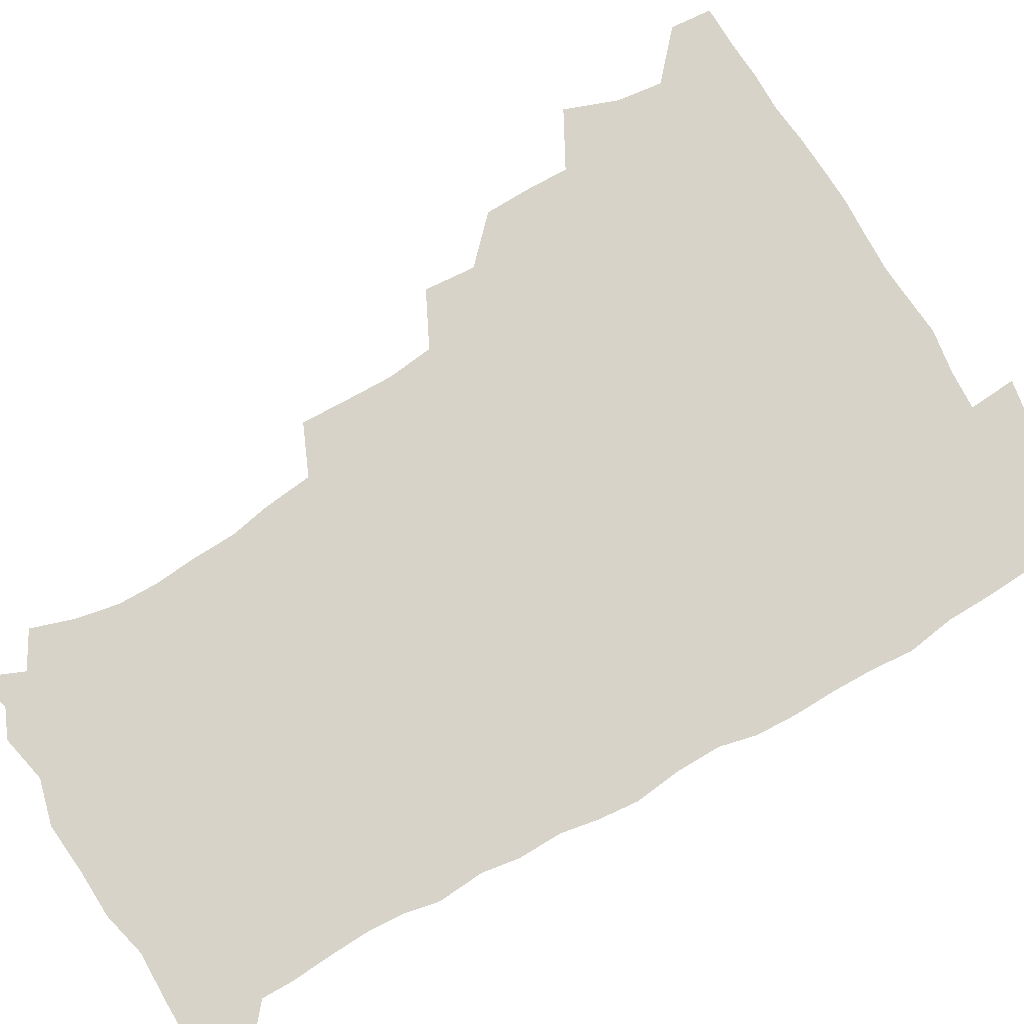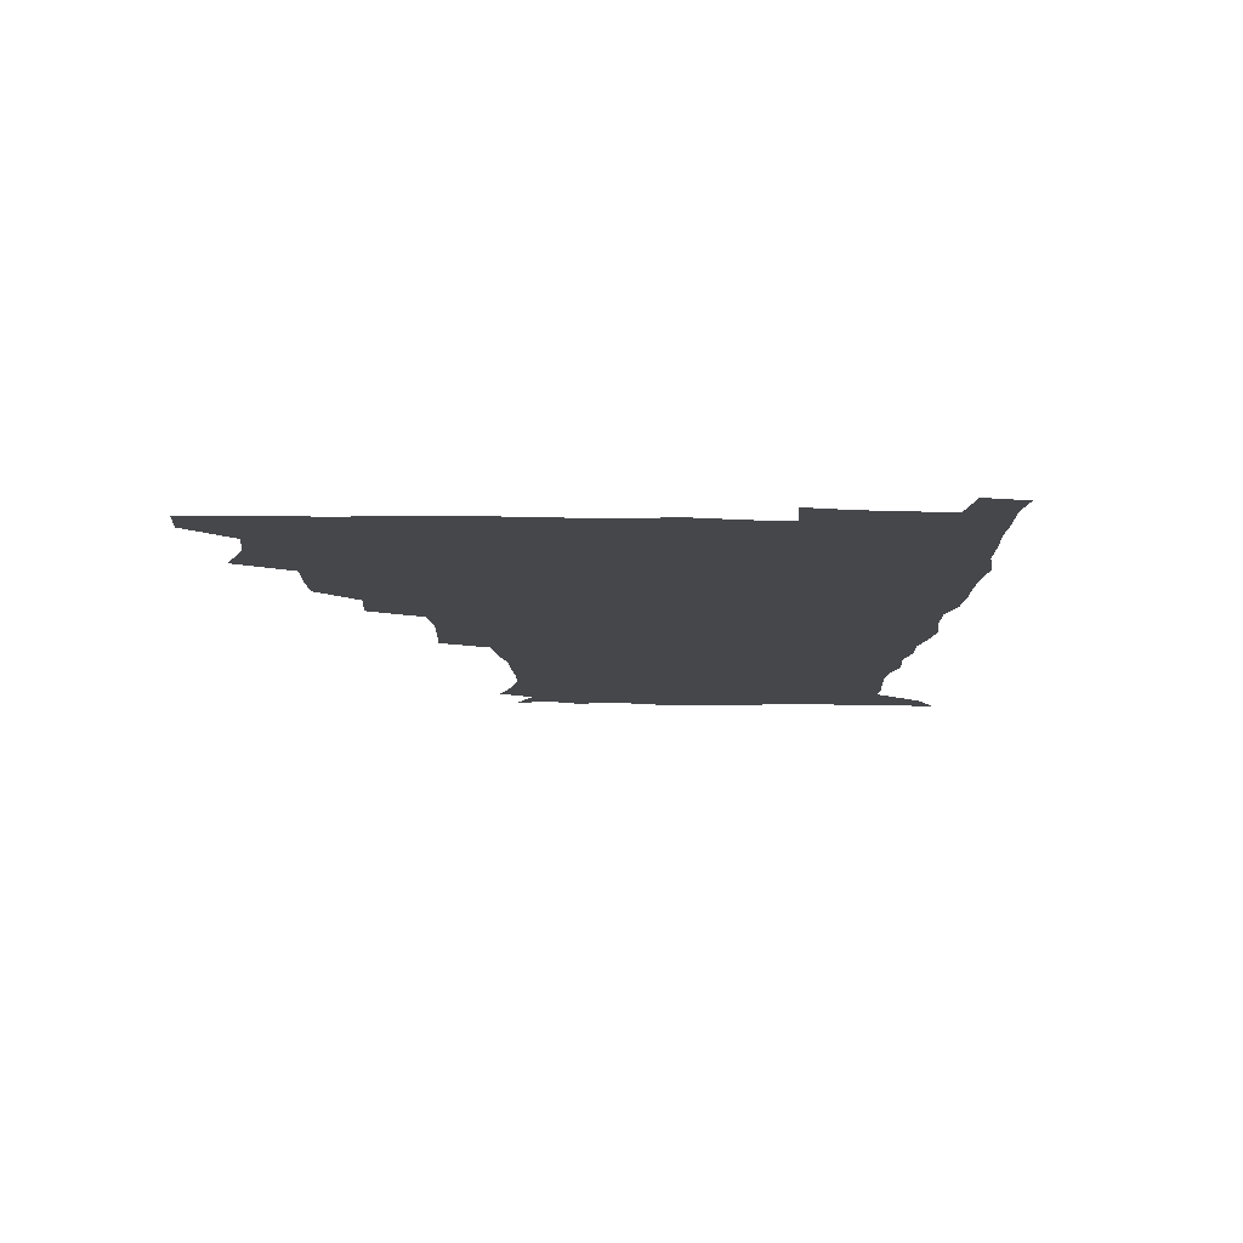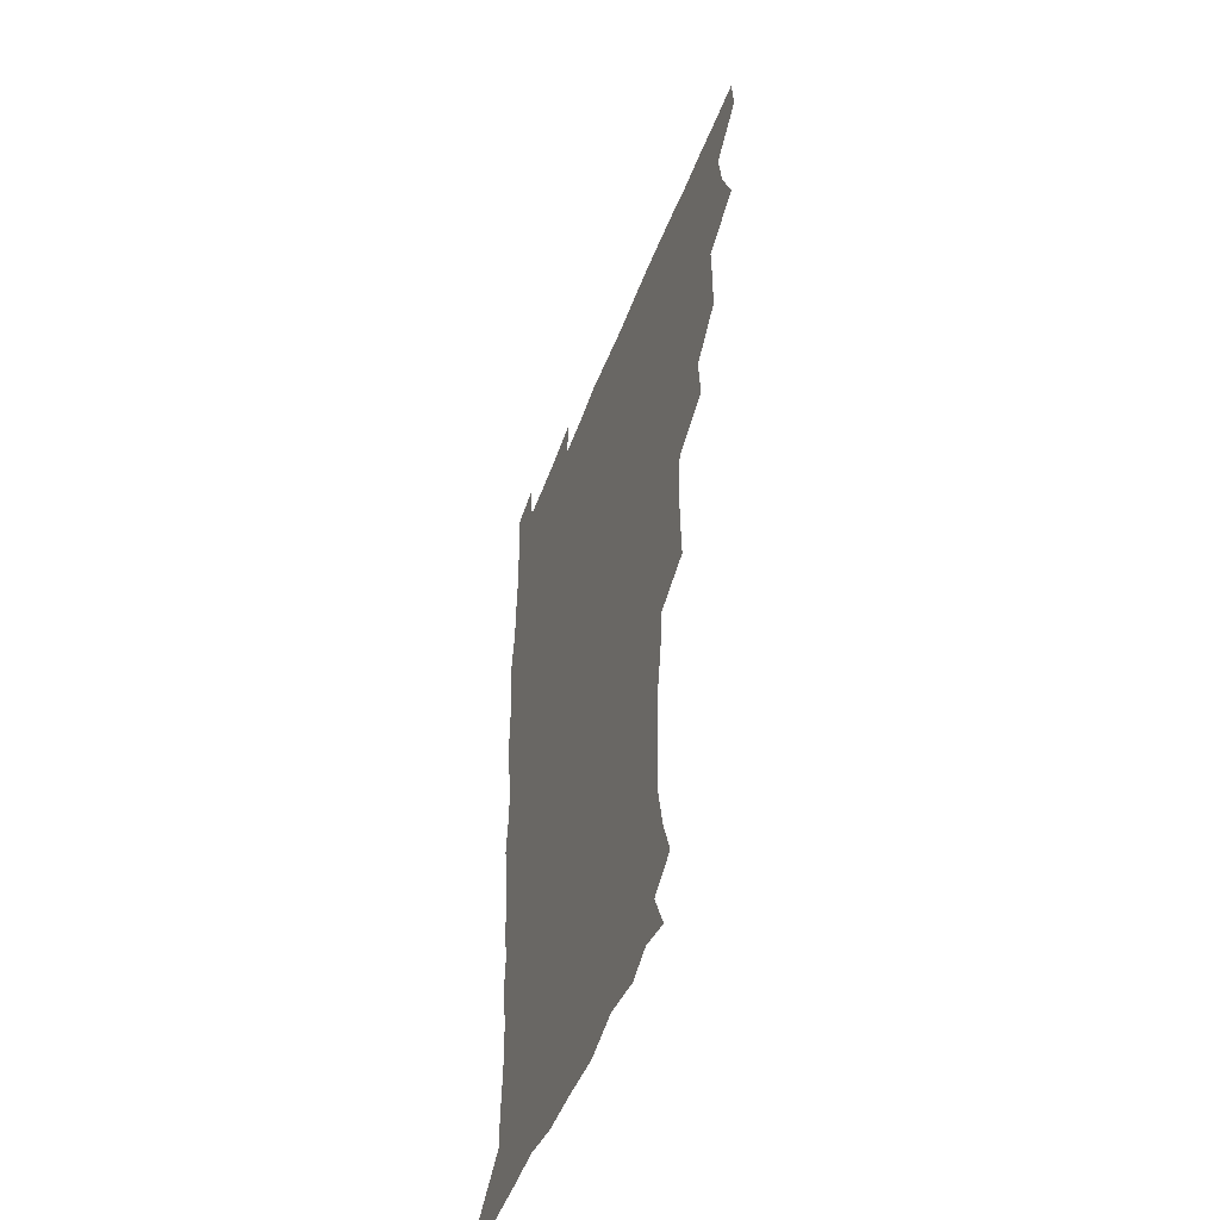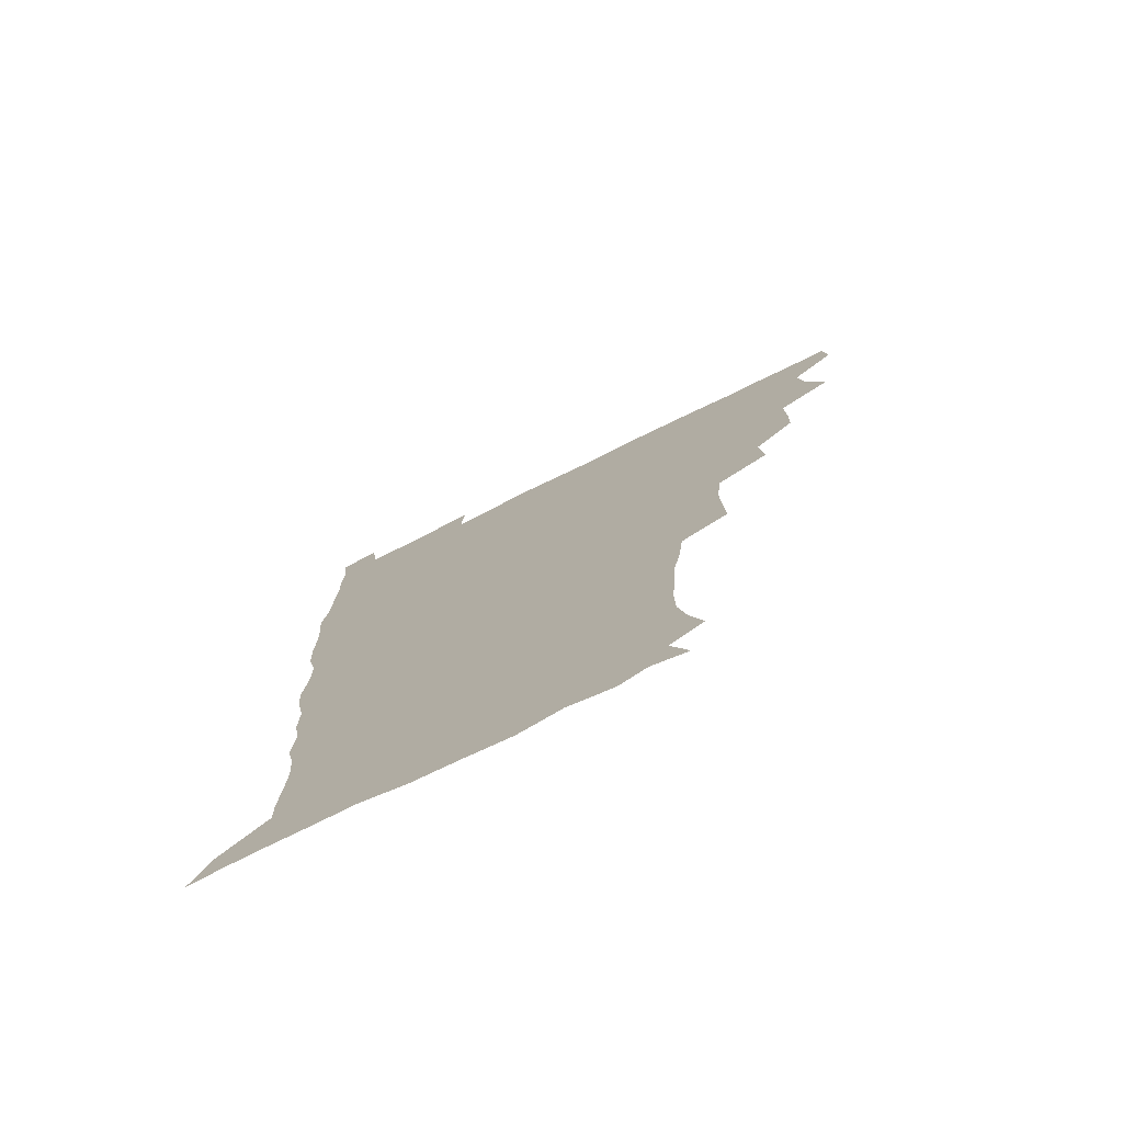
<metadata>
{"format":"obj","ext":"obj","renderer":"f3d","projection":"perspective","resolution":1024,"background":"white","views":[{"elev":76.9,"azim":59.6,"up":"+Z"},{"elev":79.7,"azim":0.6,"up":"+Y"},{"elev":-51.1,"azim":-110.5,"up":"+Y"},{"elev":-76.3,"azim":-153.8,"up":"+Y"}]}
</metadata>
<code>
v 479.9 508.8 0
v 481.2 524.3 0
v 487.5 457.2 0
v 494.6 476.4 0
v 496.8 493.5 0
v 497.5 509.2 0
v 496.8 524.5 0
v 508.1 413 0
v 507.8 429.2 0
v 508.1 445.9 0
v 511.7 463.9 0
v 512.5 479.2 0
v 514.1 494.8 0
v 513.4 509.5 0
v 511.8 525.4 0
v 522.2 378.5 0
v 523.7 397.6 0
v 525.7 416.4 0
v 526.8 433.6 0
v 526 448.8 0
v 527.3 464.6 0
v 528.2 479.9 0
v 529.4 495.1 0
v 528.2 510 0
v 527.1 525.3 0
v 543.3 315.5 0
v 543.9 333 0
v 544.3 351.1 0
v 542.4 368.3 0
v 541.4 385.7 0
v 544 405.2 0
v 541.7 419.1 0
v 545.4 437.9 0
v 545 452 0
v 544.1 466.3 0
v 544.5 481 0
v 544.5 495.3 0
v 543.4 509.9 0
v 541.5 526.8 0
v 559.9 195.4 0
v 564.9 210.6 0
v 568.2 226.9 0
v 568.5 242.3 0
v 567.2 256.8 0
v 566.6 274.2 0
v 563.8 288.8 0
v 561.8 307.3 0
v 560.7 324.7 0
v 560.3 341.5 0
v 559.2 357.3 0
v 558.8 374.3 0
v 558.3 390.5 0
v 558.9 407.2 0
v 558.3 422 0
v 559.3 437.7 0
v 559.9 452.9 0
v 560 467.4 0
v 559.6 481.5 0
v 558.8 495.8 0
v 557.7 510.7 0
v 556 527.6 0
v 566.1 171.5 0
v 573 187.6 0
v 573.2 198.8 0
v 580.5 220.5 0
v 581.3 235.7 0
v 581.2 250.9 0
v 580.4 266.3 0
v 578.7 280.7 0
v 577.8 298.2 0
v 577 315.4 0
v 576.4 331.6 0
v 575 346 0
v 574.4 361.8 0
v 573.7 377.3 0
v 573.5 393.1 0
v 574.3 409.3 0
v 574.7 424.6 0
v 574.5 438.8 0
v 574.7 453.6 0
v 574.3 467.7 0
v 573.7 481.8 0
v 573.4 495.9 0
v 572.7 510.2 0
v 570.4 528.1 0
v 580.2 175.3 0
v 585.5 189.6 0
v 589.1 206 0
v 594.4 227.2 0
v 594.3 241.8 0
v 594.3 257.2 0
v 593.3 272 0
v 591.6 285.2 0
v 591.1 302.3 0
v 590.3 317.6 0
v 589.9 333.8 0
v 589.6 349.6 0
v 588.8 364.3 0
v 588.9 380.6 0
v 588.8 395.9 0
v 588.8 410.4 0
v 589.7 426.2 0
v 588.7 439.2 0
v 589.1 454 0
v 589.5 468 0
v 588.1 482.2 0
v 587.7 496.3 0
v 587 510.7 0
v 585.3 527.4 0
v 591 170.4 0
v 602.8 197.1 0
v 606 215.3 0
v 606.9 229.7 0
v 605.8 241.6 0
v 606.6 260 0
v 605.8 274.6 0
v 605.4 290.7 0
v 604.7 305.4 0
v 604.1 320 0
v 603.6 335.6 0
v 603.5 351.3 0
v 602.7 364.9 0
v 602.6 380.1 0
v 602.5 394.8 0
v 603 411.3 0
v 603.1 425.9 0
v 602.7 439.4 0
v 603.3 454.2 0
v 603.4 468.2 0
v 602.9 482.3 0
v 601.9 496.9 0
v 601.5 511.2 0
v 600.2 526.9 0
v 608.5 174 0
v 616.8 198.6 0
v 618.8 215.7 0
v 619.6 232 0
v 619.7 246.9 0
v 619.3 261.1 0
v 618.8 276 0
v 618.3 291.1 0
v 617.6 305.4 0
v 617.9 323.8 0
v 617.5 337.5 0
v 617.2 352.6 0
v 616.5 365.6 0
v 616.9 381.8 0
v 617 397 0
v 617 411.8 0
v 616.9 425.7 0
v 617 440 0
v 617.6 455 0
v 617.4 468.5 0
v 617.5 482.4 0
v 617.6 496.3 0
v 616.6 510.7 0
v 614.5 527.9 0
v 625.3 169.5 0
v 630.5 196.9 0
v 632 216.3 0
v 632.5 233.4 0
v 632.4 247.6 0
v 632.3 263.1 0
v 631.9 278 0
v 631.6 293.2 0
v 631.5 308 0
v 631.3 322.2 0
v 630.9 337.5 0
v 630.7 352.7 0
v 630.9 368.5 0
v 630.7 382 0
v 630.8 397.2 0
v 630.8 412.4 0
v 630.9 425.9 0
v 630.9 440.1 0
v 631.3 454.6 0
v 631.5 468.4 0
v 631.7 482.4 0
v 632 496.2 0
v 631.1 511.1 0
v 628.7 529.1 0
v 643.9 171 0
v 645.1 195.9 0
v 645.3 216.5 0
v 645.3 233.2 0
v 645.4 247.1 0
v 645.3 263.2 0
v 645.1 276.7 0
v 644.6 292.3 0
v 644.5 310.3 0
v 644.7 322.4 0
v 644.6 336.1 0
v 644.4 352.3 0
v 644.3 367.6 0
v 644.4 383 0
v 644.6 397.2 0
v 644.8 411.3 0
v 644.7 426.4 0
v 644.6 441.1 0
v 645.5 454.3 0
v 645.7 468.1 0
v 645.9 482.5 0
v 646 496.5 0
v 645.8 510.9 0
v 644.9 526.6 0
v 662.2 171.6 0
v 660.1 195.7 0
v 659 214.5 0
v 658.3 231.9 0
v 658.9 244.5 0
v 657.9 262.6 0
v 658 277.6 0
v 657.8 292.8 0
v 657.7 308.1 0
v 657.8 322.6 0
v 657.9 336.4 0
v 657.7 353.1 0
v 657.9 367.4 0
v 658.8 380.5 0
v 658.2 396.6 0
v 658.8 410.6 0
v 658.9 425.4 0
v 659.8 439.1 0
v 659.4 454.3 0
v 659.7 468.3 0
v 660 482.3 0
v 660.1 496.6 0
v 660.4 510.8 0
v 660.2 525.8 0
v 658.9 543.4 0
v 679.3 175.6 0
v 674.9 195.1 0
v 672.4 213.9 0
v 671.5 230.1 0
v 671.6 244.6 0
v 671.3 260 0
v 670.8 276.6 0
v 671.2 290.7 0
v 670.5 307.6 0
v 671 321.6 0
v 671 337 0
v 671.9 350.6 0
v 671.6 365.8 0
v 672.3 379.9 0
v 673.6 393.3 0
v 672.9 409.1 0
v 673.1 424.2 0
v 673.7 438.4 0
v 672.9 454.5 0
v 673.8 468 0
v 674.1 482.2 0
v 674.6 496.5 0
v 674.8 510.8 0
v 674.8 525.6 0
v 674.8 540.8 0
v 696 175.1 0
v 689.7 193.5 0
v 686.3 211.3 0
v 684.7 227.6 0
v 684.8 241.8 0
v 684.3 257.7 0
v 684.6 272.6 0
v 684.7 287.7 0
v 684.8 303 0
v 684.1 319.7 0
v 685.2 333.4 0
v 686.1 347.6 0
v 686.3 362.4 0
v 686.2 377.8 0
v 687.8 391.3 0
v 685.7 409.9 0
v 688.2 422.4 0
v 688.3 437.1 0
v 688.4 452.1 0
v 688.5 466.8 0
v 688.8 481.4 0
v 689 496.1 0
v 689.2 510.7 0
v 689.6 525.2 0
v 690.1 539.6 0
v 711 175.2 0
v 704.3 191.4 0
v 699.9 208.4 0
v 699 222.5 0
v 698.4 237.2 0
v 698 252.7 0
v 697.5 268.9 0
v 698.7 283 0
v 698.9 298.3 0
v 698.7 314.4 0
v 699.8 328.7 0
v 701.6 342.4 0
v 700 359.9 0
v 700.4 374.6 0
v 703.1 387.7 0
v 702 405 0
v 702.3 420.1 0
v 704 434.2 0
v 702.7 450.7 0
v 703.3 465.3 0
v 703.6 480.2 0
v 704.5 494.9 0
v 703.9 510.2 0
v 704.8 524.9 0
v 704.7 539.5 0
v 707.1 557.6 0
v 725.2 174.6 0
v 716.6 191.5 0
v 713.4 204 0
v 713.6 215.7 0
v 712.7 230.1 0
v 712 245.4 0
v 713 259.7 0
v 715.6 272.6 0
v 714.5 289.8 0
v 716.8 303.8 0
v 716.5 320.2 0
v 719.1 334 0
v 720.6 349 0
v 718.7 366.5 0
v 718.6 382.9 0
v 721.8 396.9 0
v 722.6 412.4 0
v 722.3 428.4 0
v 722.6 444.1 0
v 724 459.2 0
v 721.4 476.7 0
v 721.2 492.7 0
v 720.4 509 0
v 720.7 524.5 0
v 720.2 539.8 0
v 722 554.7 0
v 739.4 173 0
v 731.9 188.1 0
f 5 6 1
f 1 6 2
f 6 7 2
f 10 11 3
f 3 11 4
f 11 12 4
f 4 12 5
f 12 13 5
f 5 13 6
f 13 14 6
f 6 14 7
f 14 15 7
f 17 18 8
f 8 18 9
f 18 19 9
f 9 19 10
f 19 20 10
f 10 20 11
f 20 21 11
f 11 21 12
f 21 22 12
f 12 22 13
f 22 23 13
f 13 23 14
f 23 24 14
f 14 24 15
f 24 25 15
f 29 30 16
f 16 30 17
f 30 31 17
f 17 31 18
f 31 32 18
f 18 32 19
f 32 33 19
f 19 33 20
f 33 34 20
f 20 34 21
f 34 35 21
f 21 35 22
f 35 36 22
f 22 36 23
f 36 37 23
f 23 37 24
f 37 38 24
f 24 38 25
f 38 39 25
f 47 48 26
f 26 48 27
f 48 49 27
f 27 49 28
f 49 50 28
f 28 50 29
f 50 51 29
f 29 51 30
f 51 52 30
f 30 52 31
f 52 53 31
f 31 53 32
f 53 54 32
f 32 54 33
f 54 55 33
f 33 55 34
f 55 56 34
f 34 56 35
f 56 57 35
f 35 57 36
f 57 58 36
f 36 58 37
f 58 59 37
f 37 59 38
f 59 60 38
f 38 60 39
f 60 61 39
f 63 64 40
f 40 64 41
f 64 65 41
f 41 65 42
f 65 66 42
f 42 66 43
f 66 67 43
f 43 67 44
f 67 68 44
f 44 68 45
f 68 69 45
f 45 69 46
f 69 70 46
f 46 70 47
f 70 71 47
f 47 71 48
f 71 72 48
f 48 72 49
f 72 73 49
f 49 73 50
f 73 74 50
f 50 74 51
f 74 75 51
f 51 75 52
f 75 76 52
f 52 76 53
f 76 77 53
f 53 77 54
f 77 78 54
f 54 78 55
f 78 79 55
f 55 79 56
f 79 80 56
f 56 80 57
f 80 81 57
f 57 81 58
f 81 82 58
f 58 82 59
f 82 83 59
f 59 83 60
f 83 84 60
f 60 84 61
f 84 85 61
f 62 86 63
f 86 87 63
f 63 87 64
f 87 88 64
f 64 88 65
f 88 89 65
f 65 89 66
f 89 90 66
f 66 90 67
f 90 91 67
f 67 91 68
f 91 92 68
f 68 92 69
f 92 93 69
f 69 93 70
f 93 94 70
f 70 94 71
f 94 95 71
f 71 95 72
f 95 96 72
f 72 96 73
f 96 97 73
f 73 97 74
f 97 98 74
f 74 98 75
f 98 99 75
f 75 99 76
f 99 100 76
f 76 100 77
f 100 101 77
f 77 101 78
f 101 102 78
f 78 102 79
f 102 103 79
f 79 103 80
f 103 104 80
f 80 104 81
f 104 105 81
f 81 105 82
f 105 106 82
f 82 106 83
f 106 107 83
f 83 107 84
f 107 108 84
f 84 108 85
f 108 109 85
f 86 110 87
f 110 111 87
f 87 111 88
f 111 112 88
f 88 112 89
f 112 113 89
f 89 113 90
f 113 114 90
f 90 114 91
f 114 115 91
f 91 115 92
f 115 116 92
f 92 116 93
f 116 117 93
f 93 117 94
f 117 118 94
f 94 118 95
f 118 119 95
f 95 119 96
f 119 120 96
f 96 120 97
f 120 121 97
f 97 121 98
f 121 122 98
f 98 122 99
f 122 123 99
f 99 123 100
f 123 124 100
f 100 124 101
f 124 125 101
f 101 125 102
f 125 126 102
f 102 126 103
f 126 127 103
f 103 127 104
f 127 128 104
f 104 128 105
f 128 129 105
f 105 129 106
f 129 130 106
f 106 130 107
f 130 131 107
f 107 131 108
f 131 132 108
f 108 132 109
f 132 133 109
f 110 134 111
f 134 135 111
f 111 135 112
f 135 136 112
f 112 136 113
f 136 137 113
f 113 137 114
f 137 138 114
f 114 138 115
f 138 139 115
f 115 139 116
f 139 140 116
f 116 140 117
f 140 141 117
f 117 141 118
f 141 142 118
f 118 142 119
f 142 143 119
f 119 143 120
f 143 144 120
f 120 144 121
f 144 145 121
f 121 145 122
f 145 146 122
f 122 146 123
f 146 147 123
f 123 147 124
f 147 148 124
f 124 148 125
f 148 149 125
f 125 149 126
f 149 150 126
f 126 150 127
f 150 151 127
f 127 151 128
f 151 152 128
f 128 152 129
f 152 153 129
f 129 153 130
f 153 154 130
f 130 154 131
f 154 155 131
f 131 155 132
f 155 156 132
f 132 156 133
f 156 157 133
f 134 158 135
f 158 159 135
f 135 159 136
f 159 160 136
f 136 160 137
f 160 161 137
f 137 161 138
f 161 162 138
f 138 162 139
f 162 163 139
f 139 163 140
f 163 164 140
f 140 164 141
f 164 165 141
f 141 165 142
f 165 166 142
f 142 166 143
f 166 167 143
f 143 167 144
f 167 168 144
f 144 168 145
f 168 169 145
f 145 169 146
f 169 170 146
f 146 170 147
f 170 171 147
f 147 171 148
f 171 172 148
f 148 172 149
f 172 173 149
f 149 173 150
f 173 174 150
f 150 174 151
f 174 175 151
f 151 175 152
f 175 176 152
f 152 176 153
f 176 177 153
f 153 177 154
f 177 178 154
f 154 178 155
f 178 179 155
f 155 179 156
f 179 180 156
f 156 180 157
f 180 181 157
f 158 182 159
f 182 183 159
f 159 183 160
f 183 184 160
f 160 184 161
f 184 185 161
f 161 185 162
f 185 186 162
f 162 186 163
f 186 187 163
f 163 187 164
f 187 188 164
f 164 188 165
f 188 189 165
f 165 189 166
f 189 190 166
f 166 190 167
f 190 191 167
f 167 191 168
f 191 192 168
f 168 192 169
f 192 193 169
f 169 193 170
f 193 194 170
f 170 194 171
f 194 195 171
f 171 195 172
f 195 196 172
f 172 196 173
f 196 197 173
f 173 197 174
f 197 198 174
f 174 198 175
f 198 199 175
f 175 199 176
f 199 200 176
f 176 200 177
f 200 201 177
f 177 201 178
f 201 202 178
f 178 202 179
f 202 203 179
f 179 203 180
f 203 204 180
f 180 204 181
f 204 205 181
f 182 206 183
f 206 207 183
f 183 207 184
f 207 208 184
f 184 208 185
f 208 209 185
f 185 209 186
f 209 210 186
f 186 210 187
f 210 211 187
f 187 211 188
f 211 212 188
f 188 212 189
f 212 213 189
f 189 213 190
f 213 214 190
f 190 214 191
f 214 215 191
f 191 215 192
f 215 216 192
f 192 216 193
f 216 217 193
f 193 217 194
f 217 218 194
f 194 218 195
f 218 219 195
f 195 219 196
f 219 220 196
f 196 220 197
f 220 221 197
f 197 221 198
f 221 222 198
f 198 222 199
f 222 223 199
f 199 223 200
f 223 224 200
f 200 224 201
f 224 225 201
f 201 225 202
f 225 226 202
f 202 226 203
f 226 227 203
f 203 227 204
f 227 228 204
f 204 228 205
f 228 229 205
f 206 231 207
f 231 232 207
f 207 232 208
f 232 233 208
f 208 233 209
f 233 234 209
f 209 234 210
f 234 235 210
f 210 235 211
f 235 236 211
f 211 236 212
f 236 237 212
f 212 237 213
f 237 238 213
f 213 238 214
f 238 239 214
f 214 239 215
f 239 240 215
f 215 240 216
f 240 241 216
f 216 241 217
f 241 242 217
f 217 242 218
f 242 243 218
f 218 243 219
f 243 244 219
f 219 244 220
f 244 245 220
f 220 245 221
f 245 246 221
f 221 246 222
f 246 247 222
f 222 247 223
f 247 248 223
f 223 248 224
f 248 249 224
f 224 249 225
f 249 250 225
f 225 250 226
f 250 251 226
f 226 251 227
f 251 252 227
f 227 252 228
f 252 253 228
f 228 253 229
f 253 254 229
f 229 254 230
f 254 255 230
f 231 256 232
f 256 257 232
f 232 257 233
f 257 258 233
f 233 258 234
f 258 259 234
f 234 259 235
f 259 260 235
f 235 260 236
f 260 261 236
f 236 261 237
f 261 262 237
f 237 262 238
f 262 263 238
f 238 263 239
f 263 264 239
f 239 264 240
f 264 265 240
f 240 265 241
f 265 266 241
f 241 266 242
f 266 267 242
f 242 267 243
f 267 268 243
f 243 268 244
f 268 269 244
f 244 269 245
f 269 270 245
f 245 270 246
f 270 271 246
f 246 271 247
f 271 272 247
f 247 272 248
f 272 273 248
f 248 273 249
f 273 274 249
f 249 274 250
f 274 275 250
f 250 275 251
f 275 276 251
f 251 276 252
f 276 277 252
f 252 277 253
f 277 278 253
f 253 278 254
f 278 279 254
f 254 279 255
f 279 280 255
f 256 281 257
f 281 282 257
f 257 282 258
f 282 283 258
f 258 283 259
f 283 284 259
f 259 284 260
f 284 285 260
f 260 285 261
f 285 286 261
f 261 286 262
f 286 287 262
f 262 287 263
f 287 288 263
f 263 288 264
f 288 289 264
f 264 289 265
f 289 290 265
f 265 290 266
f 290 291 266
f 266 291 267
f 291 292 267
f 267 292 268
f 292 293 268
f 268 293 269
f 293 294 269
f 269 294 270
f 294 295 270
f 270 295 271
f 295 296 271
f 271 296 272
f 296 297 272
f 272 297 273
f 297 298 273
f 273 298 274
f 298 299 274
f 274 299 275
f 299 300 275
f 275 300 276
f 300 301 276
f 276 301 277
f 301 302 277
f 277 302 278
f 302 303 278
f 278 303 279
f 303 304 279
f 279 304 280
f 304 305 280
f 281 307 282
f 307 308 282
f 282 308 283
f 308 309 283
f 283 309 284
f 309 310 284
f 284 310 285
f 310 311 285
f 285 311 286
f 311 312 286
f 286 312 287
f 312 313 287
f 287 313 288
f 313 314 288
f 288 314 289
f 314 315 289
f 289 315 290
f 315 316 290
f 290 316 291
f 316 317 291
f 291 317 292
f 317 318 292
f 292 318 293
f 318 319 293
f 293 319 294
f 319 320 294
f 294 320 295
f 320 321 295
f 295 321 296
f 321 322 296
f 296 322 297
f 322 323 297
f 297 323 298
f 323 324 298
f 298 324 299
f 324 325 299
f 299 325 300
f 325 326 300
f 300 326 301
f 326 327 301
f 301 327 302
f 327 328 302
f 302 328 303
f 328 329 303
f 303 329 304
f 329 330 304
f 304 330 305
f 330 331 305
f 305 331 306
f 331 332 306
f 307 333 308
f 333 334 308
f 308 334 309

</code>
